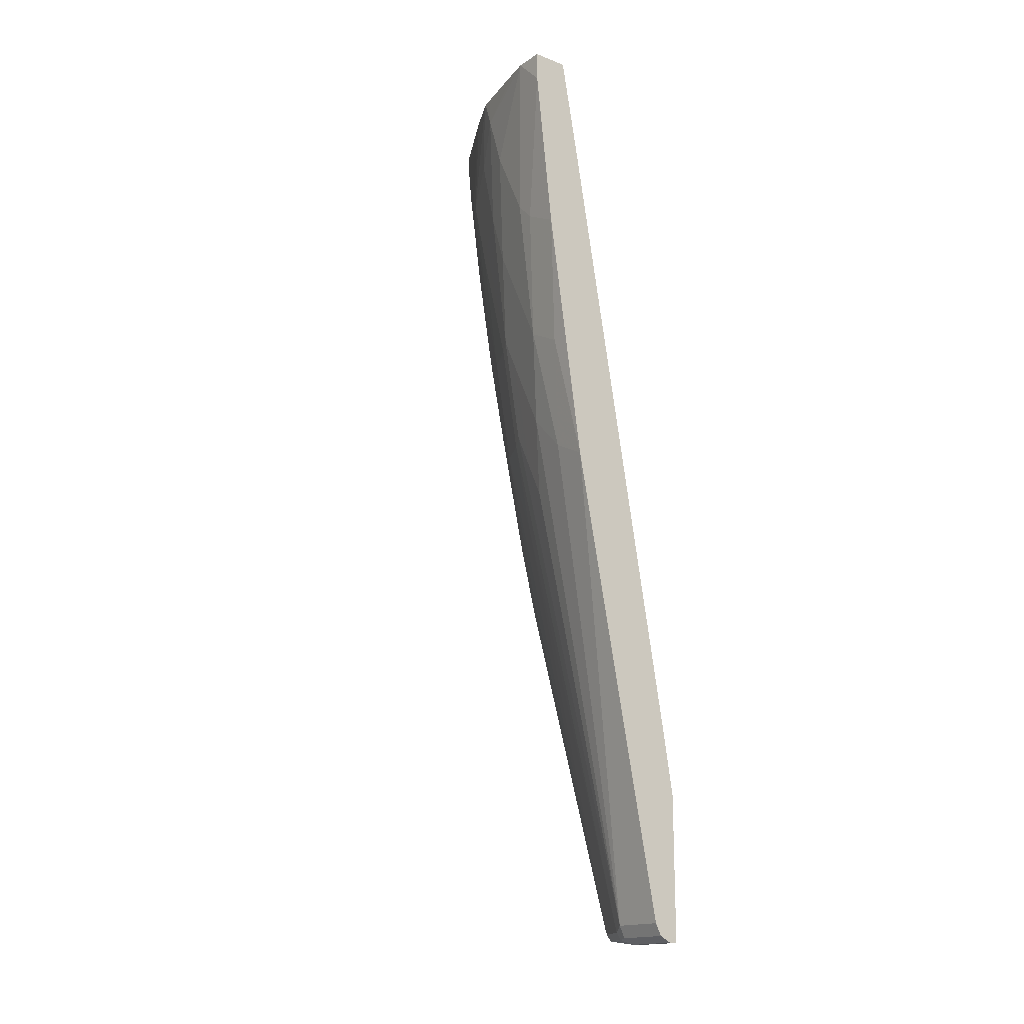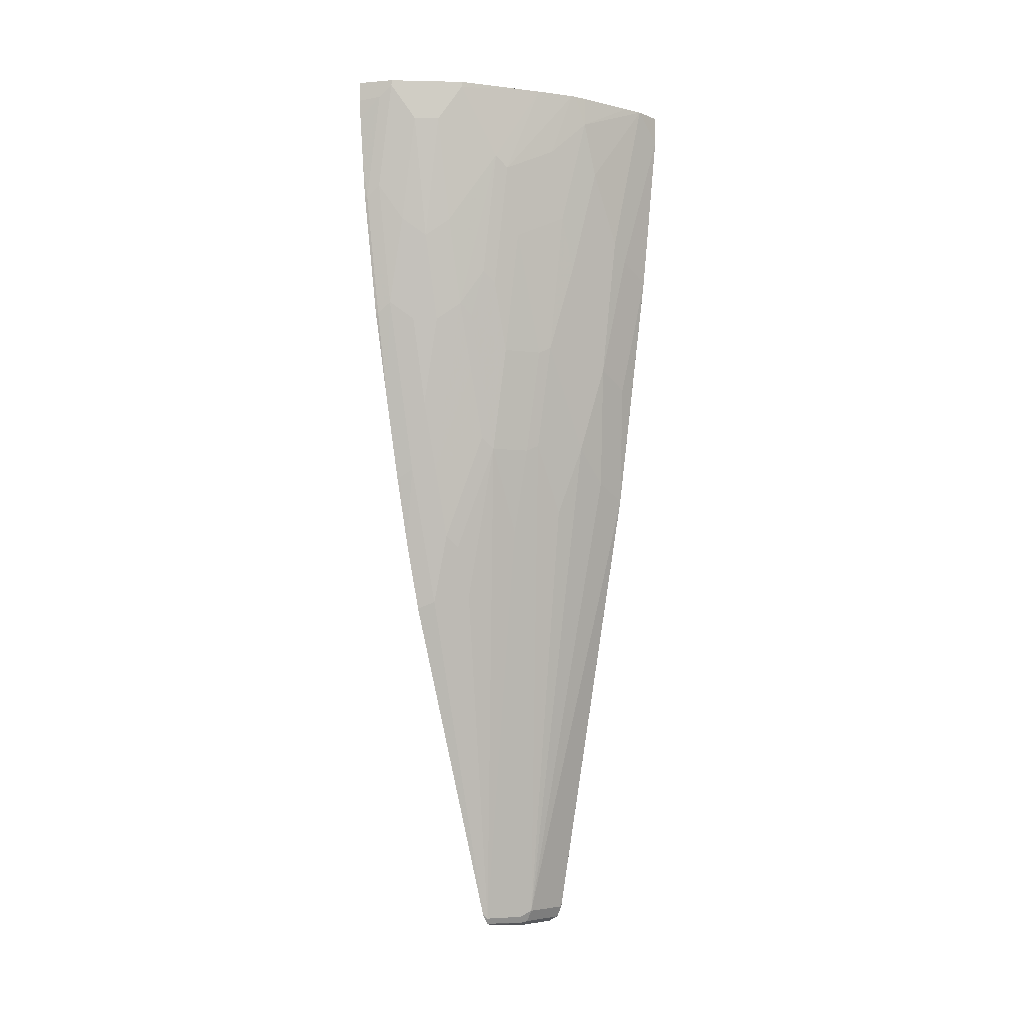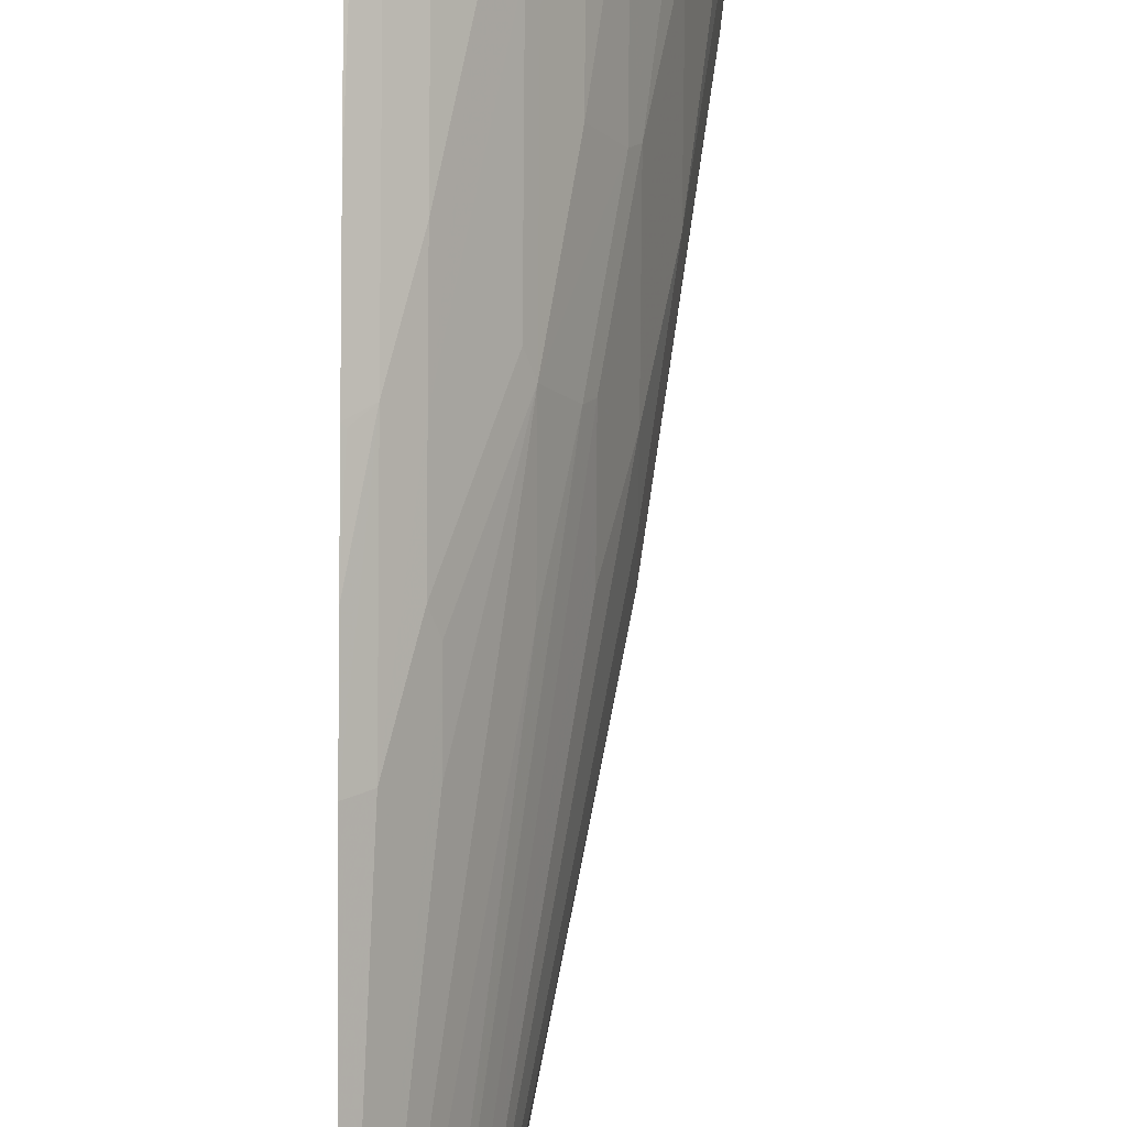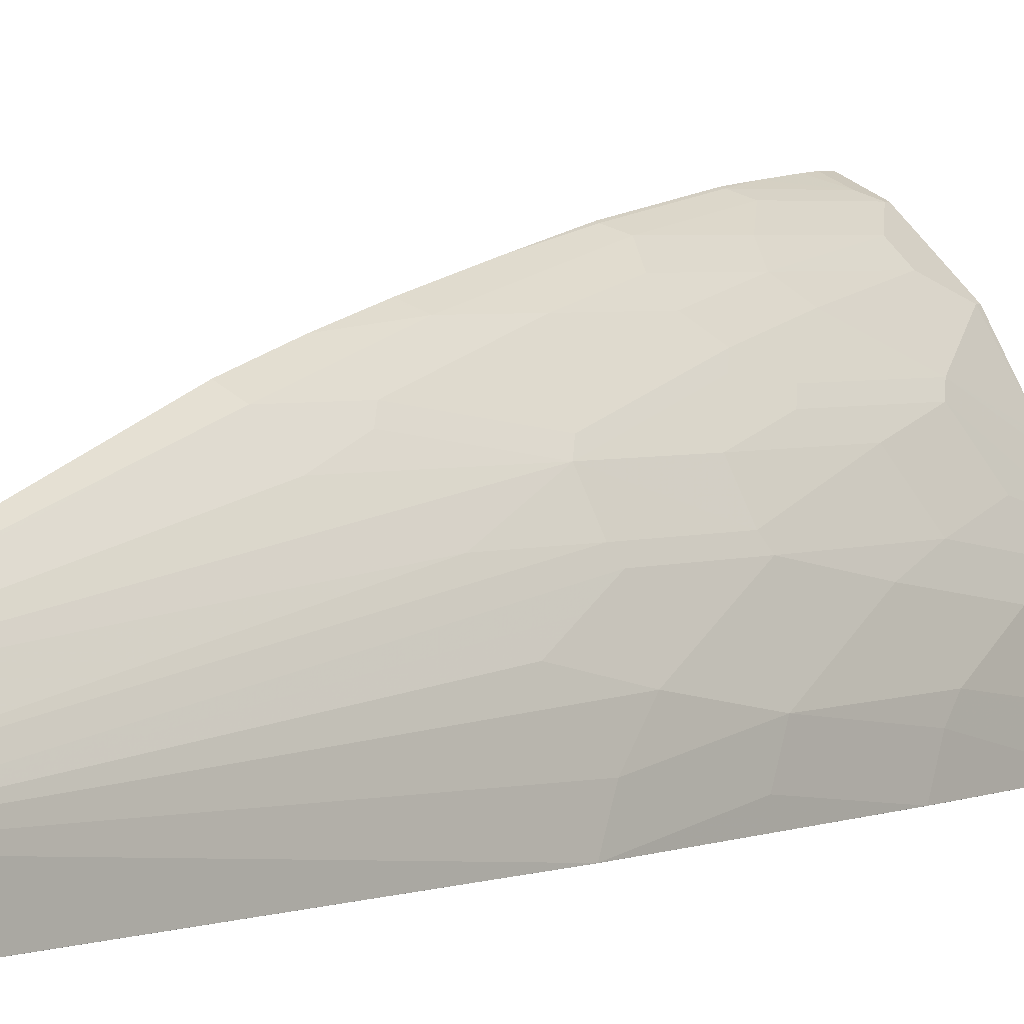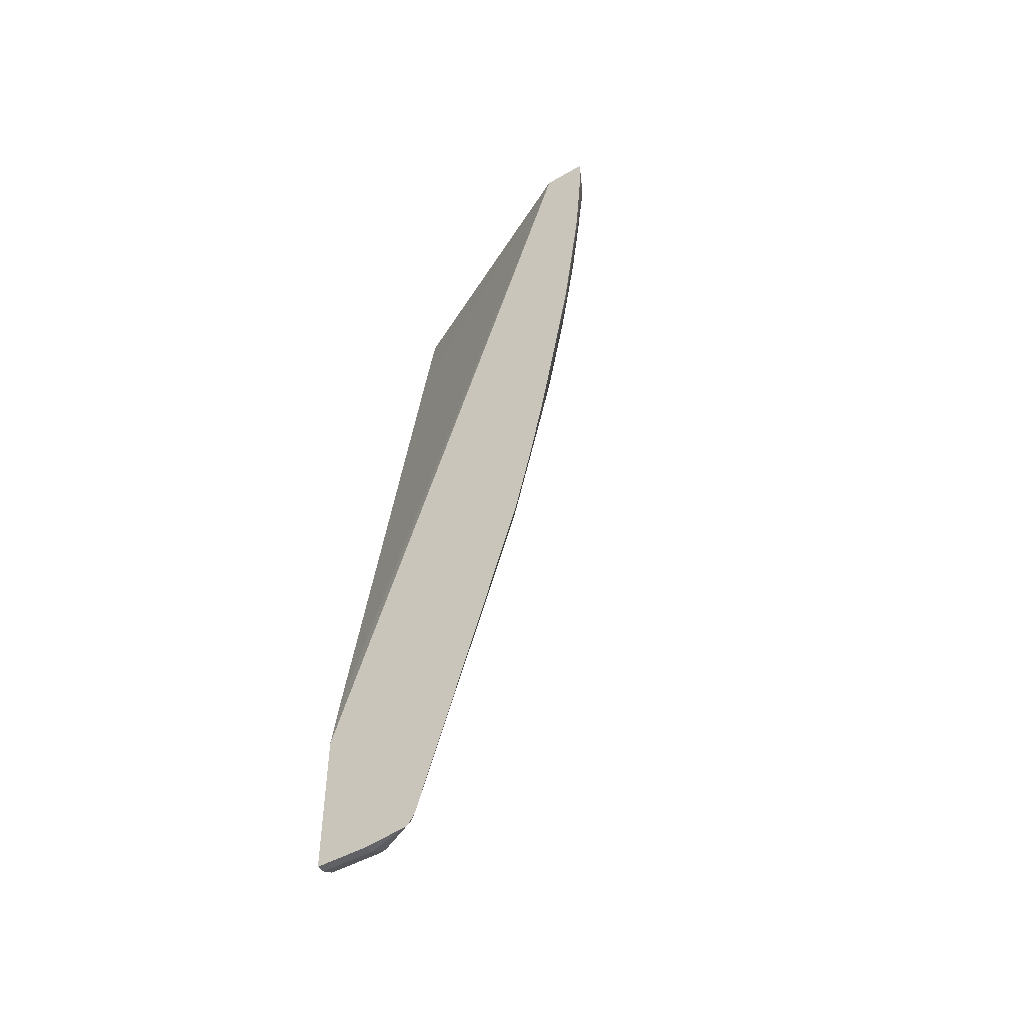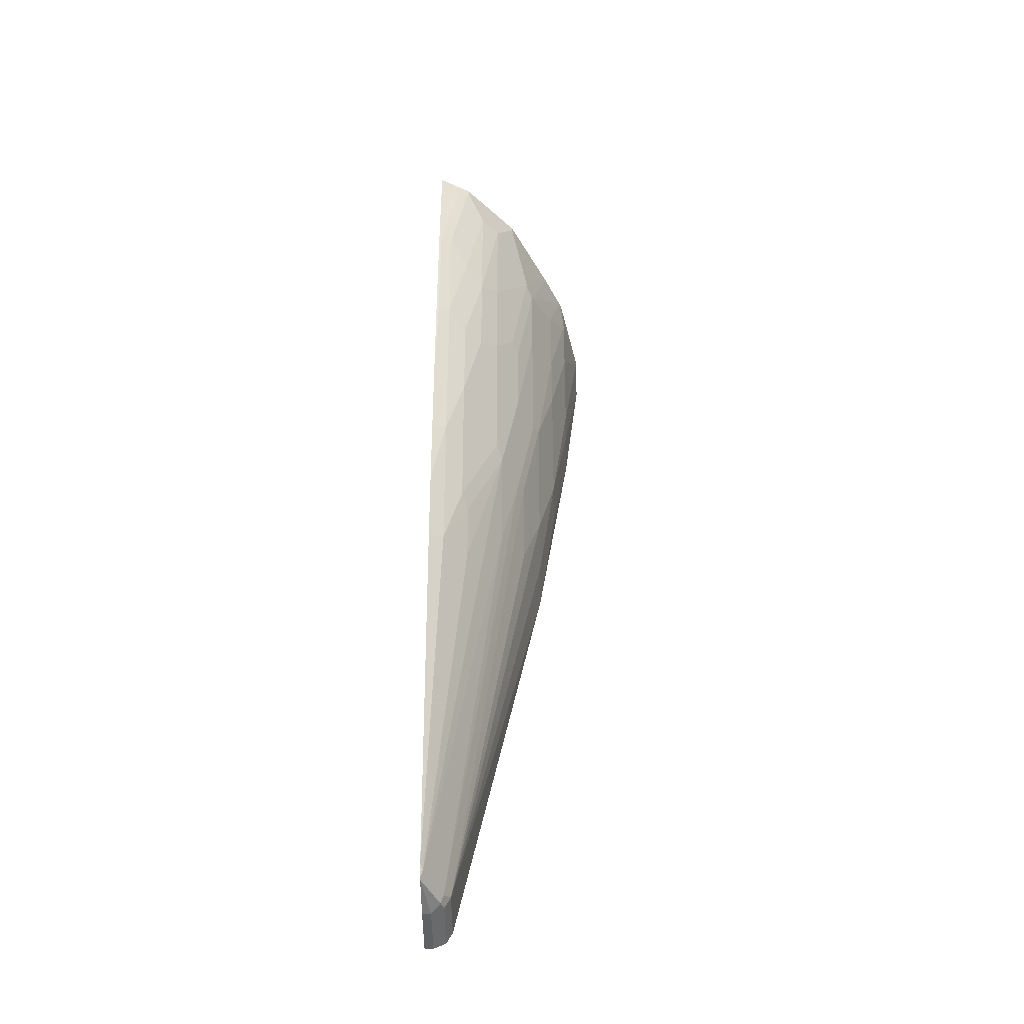
<metadata>
{"format":"obj","ext":"obj","renderer":"f3d","projection":"perspective","resolution":1024,"background":"white","views":[{"elev":-16.6,"azim":142.4,"up":"+Y"},{"elev":-5.5,"azim":41.0,"up":"+Y"},{"elev":78.2,"azim":0.4,"up":"+Z"},{"elev":3.6,"azim":31.9,"up":"+Z"},{"elev":-47.6,"azim":-57.1,"up":"+Y"},{"elev":-50.4,"azim":0.7,"up":"+Y"}]}
</metadata>
<code>
v 0.2377 0.1161 0.3552
v 0.2624 0.1161 0.3428
v 0.2377 0.1161 0.3042
v 0.2377 0.09332 0.3552
v 0.2748 0.1099 0.3366
v 0.2748 0.1161 0.3366
v 0.2611 0.09613 0.3435
v 0.3916 0.1161 1.1e-07
v 0.3916 0.116 -6.945e-05
v 0.371 -0.0001259 -6.945e-05
v 0.2473 -0.7214 -6.945e-05
v 0.2377 -0.7819 -3.467e-05
v 0.2377 0.07196 0.3537
v 0.2542 -0.01377 0.3366
v 0.2954 0.06863 0.316
v 0.2954 0.1161 0.316
v 0.2377 0.01925 0.3491
v 0.2405 -0.02752 0.3435
v 0.4324 0.1161 -6.945e-05
v 0.2377 -0.7916 -6.945e-05
v 0.2542 -0.1581 0.316
v 0.2748 -0.05502 0.316
v 0.316 0.06863 0.2954
v 0.2954 -0.07565 0.2954
v 0.316 0.1161 0.2954
v 0.2377 -0.02617 0.3449
v 0.2377 -0.1704 0.3243
v 0.2405 -0.1718 0.3229
v 0.4328 0.1161 -6.945e-05
v 0.2377 -0.9371 -6.945e-05
v 0.2748 -0.1787 0.2954
v 0.2377 -0.273 0.3047
v 0.2542 -0.3642 0.2748
v 0.3366 -0.01377 0.2542
v 0.3572 0.02748 0.2336
v 0.3366 0.1099 0.2748
v 0.316 -0.05502 0.2748
v 0.2954 -0.1787 0.2748
v 0.316 -0.1581 0.2542
v 0.3366 0.1161 0.2748
v 0.4328 0.1161 0.0337
v 0.4328 0.08238 1.1e-07
v 0.4328 0.08227 -6.945e-05
v 0.2473 -0.9481 -6.945e-05
v 0.2377 -0.9481 1.1e-07
v 0.2748 -0.2817 0.2748
v 0.2377 -0.376 0.2841
v 0.2405 -0.378 0.2817
v 0.2377 -0.4546 0.2666
v 0.2377 -0.5371 0.2461
v 0.2542 -0.529 0.2336
v 0.2748 -0.3642 0.2542
v 0.3366 -0.1168 0.2336
v 0.3641 0.01373 0.2198
v 0.3861 0.1161 0.1841
v 0.3803 0.1161 0.1948
v 0.316 -0.2406 0.2336
v 0.3229 -0.1718 0.2405
v 0.4328 0.103 0.02062
v 0.4311 0.1161 0.04125
v 0.4122 0.08238 0.1237
v 0.4122 0.0206 0.1031
v 0.4122 -0.0619 0.06183
v 0.4122 -0.08253 0.04125
v 0.4122 -0.1032 1.1e-07
v 0.4122 -0.1032 -6.945e-05
v 0.2611 -0.9412 -6.945e-05
v 0.2473 -0.9481 1.1e-07
v 0.2377 -0.9481 0.06183
v 0.2377 -0.9287 0.1224
v 0.2405 -0.9343 0.1168
v 0.2817 -0.4603 0.2198
v 0.2748 -0.4465 0.2336
v 0.316 -0.323 0.2129
v 0.3435 -0.1305 0.2198
v 0.3916 0.04113 0.1649
v 0.4067 0.1161 0.1429
v 0.3641 -0.06878 0.1992
v 0.3229 -0.3367 0.1992
v 0.3435 -0.2131 0.1992
v 0.4277 0.1161 0.0569
v 0.4122 0.1161 0.1237
v 0.4085 0.1161 0.1386
v 0.3916 -0.04127 0.1443
v 0.3916 -0.1032 0.1237
v 0.3916 -0.2268 0.06183
v 0.3916 -0.2474 0.02062
v 0.3916 -0.2474 1.1e-07
v 0.3916 -0.2474 -6.945e-05
v 0.2679 -0.9275 -6.945e-05
v 0.268 -0.9275 1.1e-07
v 0.2611 -0.9412 0.06183
v 0.2473 -0.9481 0.06183
v 0.2377 -0.9426 0.1115
v 0.2377 -0.9355 0.1182
v 0.2817 -0.5221 0.1992
v 0.2377 -0.9413 0.114
v 0.2576 -0.9429 0.07216
v 0.2611 -0.9343 0.07561
v 0.3229 -0.4396 0.158
v 0.371 -0.0619 0.1855
v 0.3641 -0.2131 0.158
v 0.3435 -0.3367 0.158
v 0.371 -0.2062 0.1443
v 0.371 -0.2474 0.1237
v 0.371 -0.3298 0.08246
v 0.371 -0.3711 0.04125
v 0.371 -0.3916 1.1e-07
v 0.3709 -0.3917 -6.945e-05
v 0.268 -0.9275 0.06183
v 0.3504 -0.3298 0.1443
v 0.3504 -0.3711 0.1237
v 0.3504 -0.4122 0.1031
f 1 2 6
f 54 80 78
f 54 78 76
f 57 74 79
f 57 79 58
f 58 80 75
f 58 79 80
f 59 63 64
f 60 81 61
f 61 81 82
f 61 82 83
f 61 83 77
f 54 75 80
f 61 77 76
f 61 84 62
f 62 84 85
f 62 85 63
f 63 85 86
f 63 86 64
f 64 86 87
f 64 87 65
f 65 87 88
f 65 88 89
f 65 89 66
f 67 90 91
f 61 76 84
f 67 91 110
f 54 77 55
f 53 58 75
f 38 52 39
f 39 57 58
f 39 58 53
f 39 52 57
f 41 60 61
f 41 61 62
f 41 62 63
f 41 63 59
f 42 59 64
f 42 64 65
f 42 65 43
f 54 76 77
f 43 65 66
f 44 68 93
f 44 93 69
f 44 69 45
f 47 49 48
f 50 70 51
f 51 70 71
f 51 71 72
f 51 72 73
f 51 73 52
f 52 73 74
f 52 74 57
f 44 67 68
f 38 46 52
f 67 92 93
f 69 93 94
f 88 108 89
f 89 108 109
f 90 109 91
f 91 109 108
f 91 108 110
f 92 99 98
f 92 98 93
f 92 110 99
f 93 98 94
f 94 98 97
f 99 110 111
f 87 108 88
f 99 111 103
f 102 103 111
f 102 111 104
f 104 111 112
f 104 112 105
f 105 112 106
f 106 112 113
f 106 113 110
f 106 110 107
f 107 110 108
f 110 113 112
f 110 112 111
f 99 103 100
f 67 93 68
f 87 107 108
f 86 106 107
f 70 95 71
f 71 96 72
f 71 95 97
f 71 97 98
f 71 98 99
f 71 99 100
f 71 100 79
f 71 79 96
f 72 79 74
f 72 74 73
f 72 96 79
f 86 107 87
f 76 78 101
f 78 80 102
f 78 102 104
f 78 104 101
f 79 100 103
f 79 103 102
f 79 102 80
f 84 101 104
f 84 104 85
f 85 104 105
f 85 105 86
f 86 105 106
f 76 101 84
f 36 56 40
f 67 110 92
f 35 55 56
f 1 47 32
f 1 27 26
f 1 26 17
f 1 17 13
f 1 13 4
f 1 4 2
f 2 5 6
f 2 4 7
f 2 7 5
f 3 8 9
f 3 9 10
f 1 49 47
f 3 10 11
f 4 13 7
f 5 7 18
f 5 18 14
f 5 14 22
f 5 22 15
f 5 15 16
f 5 16 6
f 7 13 17
f 7 17 18
f 8 19 9
f 9 19 29
f 3 11 12
f 9 29 43
f 1 50 49
f 1 95 70
f 35 56 36
f 1 6 16
f 1 16 25
f 1 25 40
f 1 40 56
f 1 56 55
f 1 55 77
f 1 77 83
f 1 83 82
f 1 82 81
f 1 81 60
f 1 70 50
f 1 60 41
f 1 29 19
f 1 19 8
f 1 8 3
f 1 3 12
f 1 12 20
f 1 20 30
f 1 30 45
f 1 45 69
f 1 69 94
f 1 94 97
f 1 97 95
f 1 41 29
f 9 43 66
f 1 32 27
f 35 75 54
f 23 24 37
f 23 37 34
f 24 31 46
f 24 46 38
f 24 38 39
f 24 39 37
f 27 32 28
f 29 41 59
f 29 59 42
f 30 44 45
f 31 33 46
f 23 40 25
f 32 47 33
f 33 48 49
f 33 49 50
f 33 50 51
f 33 51 52
f 33 52 46
f 34 37 39
f 34 39 35
f 35 39 53
f 35 53 75
f 9 66 89
f 35 54 55
f 33 47 48
f 23 36 40
f 29 42 43
f 23 34 35
f 9 89 109
f 23 35 36
f 9 90 67
f 9 67 44
f 9 44 30
f 9 30 20
f 9 20 11
f 9 11 10
f 11 20 12
f 14 18 21
f 14 21 22
f 15 23 25
f 15 25 16
f 9 109 90
f 15 24 23
f 17 26 18
f 18 26 27
f 18 27 28
f 18 28 21
f 21 31 24
f 21 24 22
f 21 28 32
f 21 32 33
f 21 33 31
f 15 22 24

</code>
